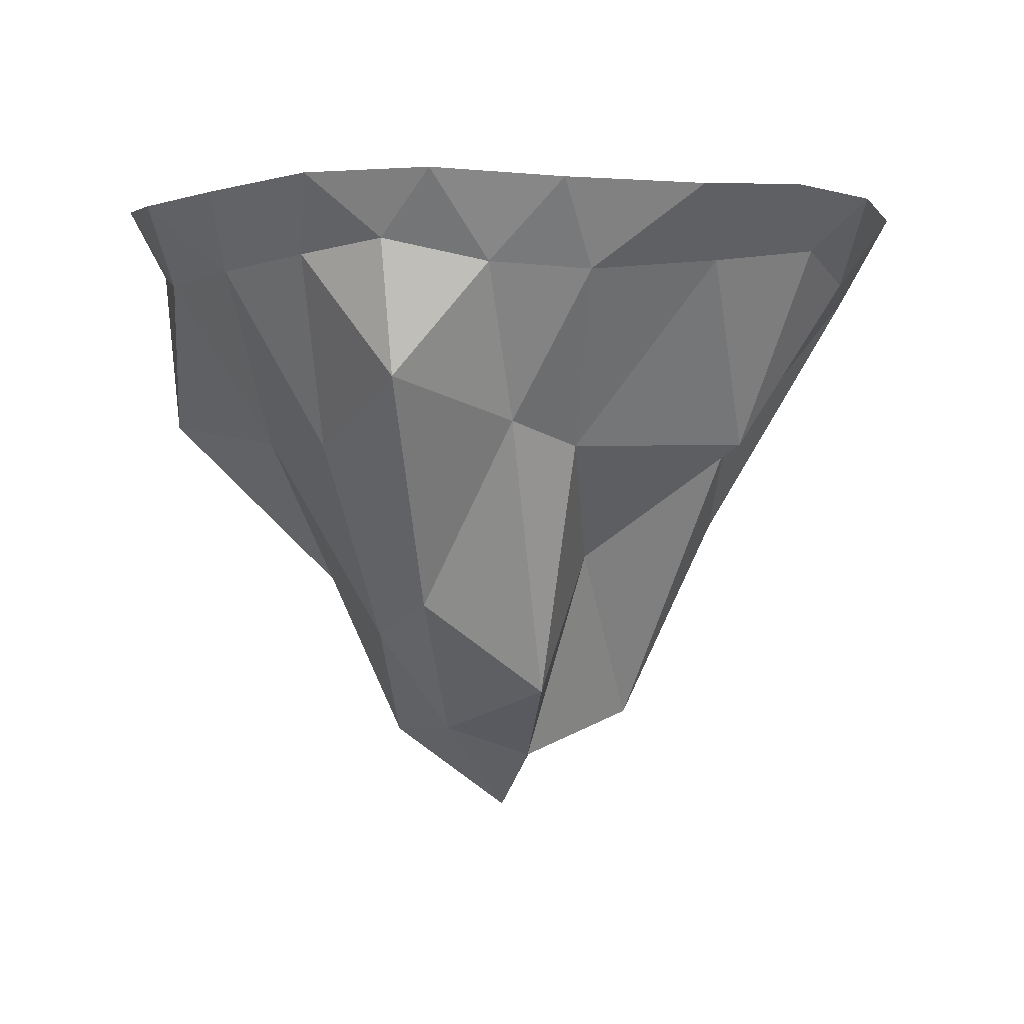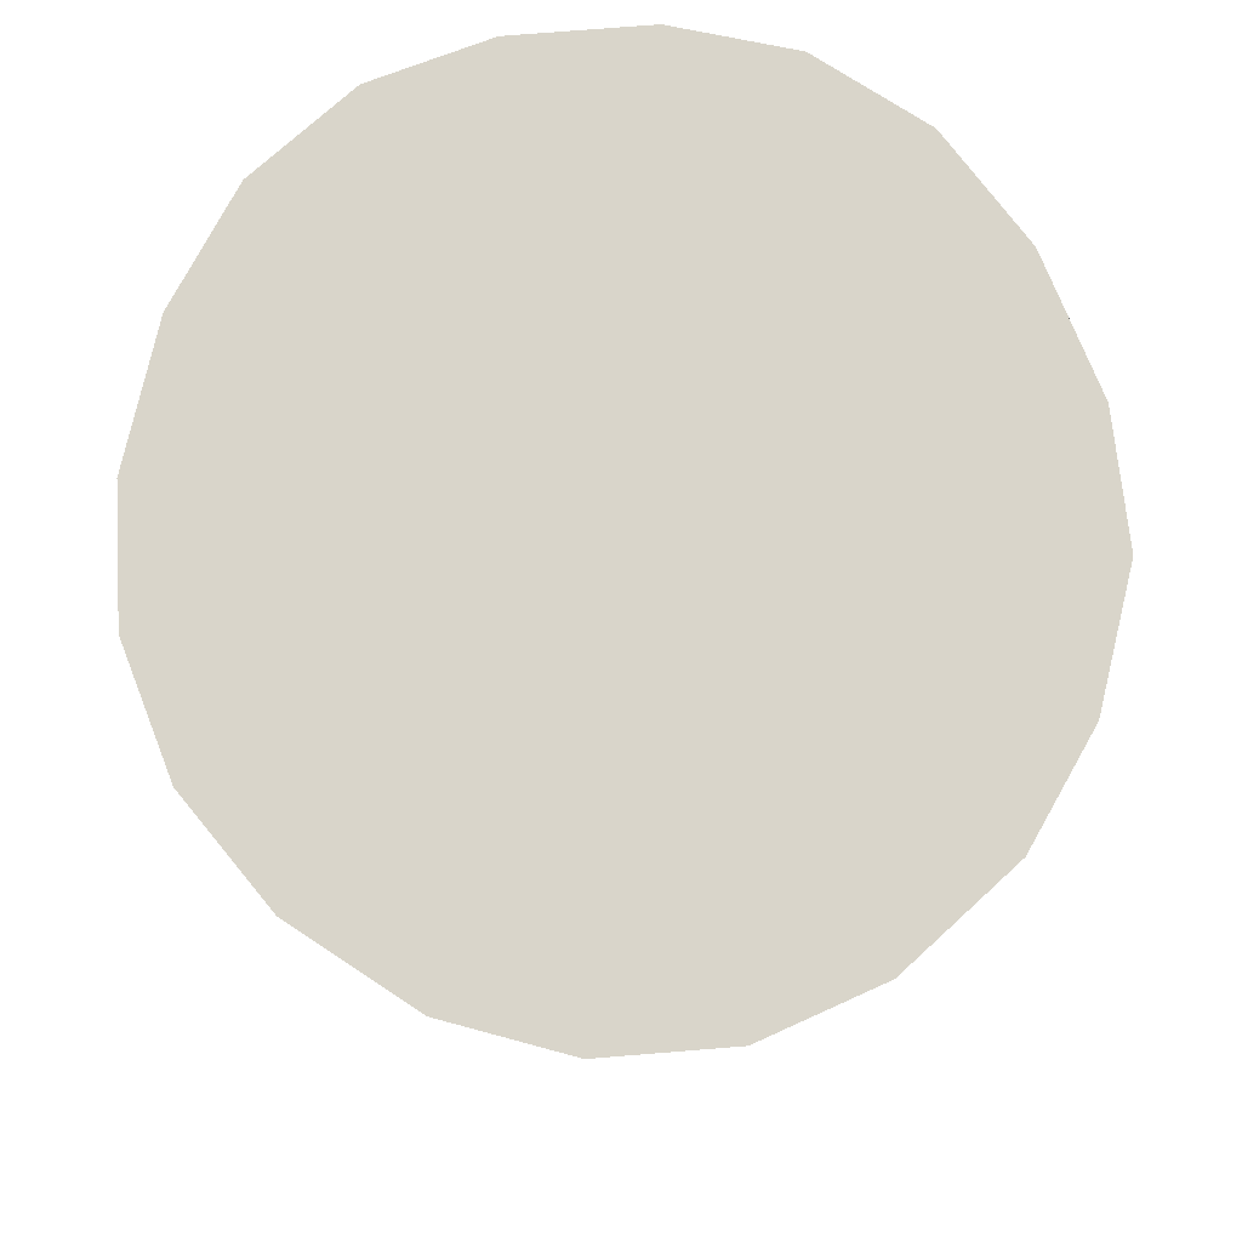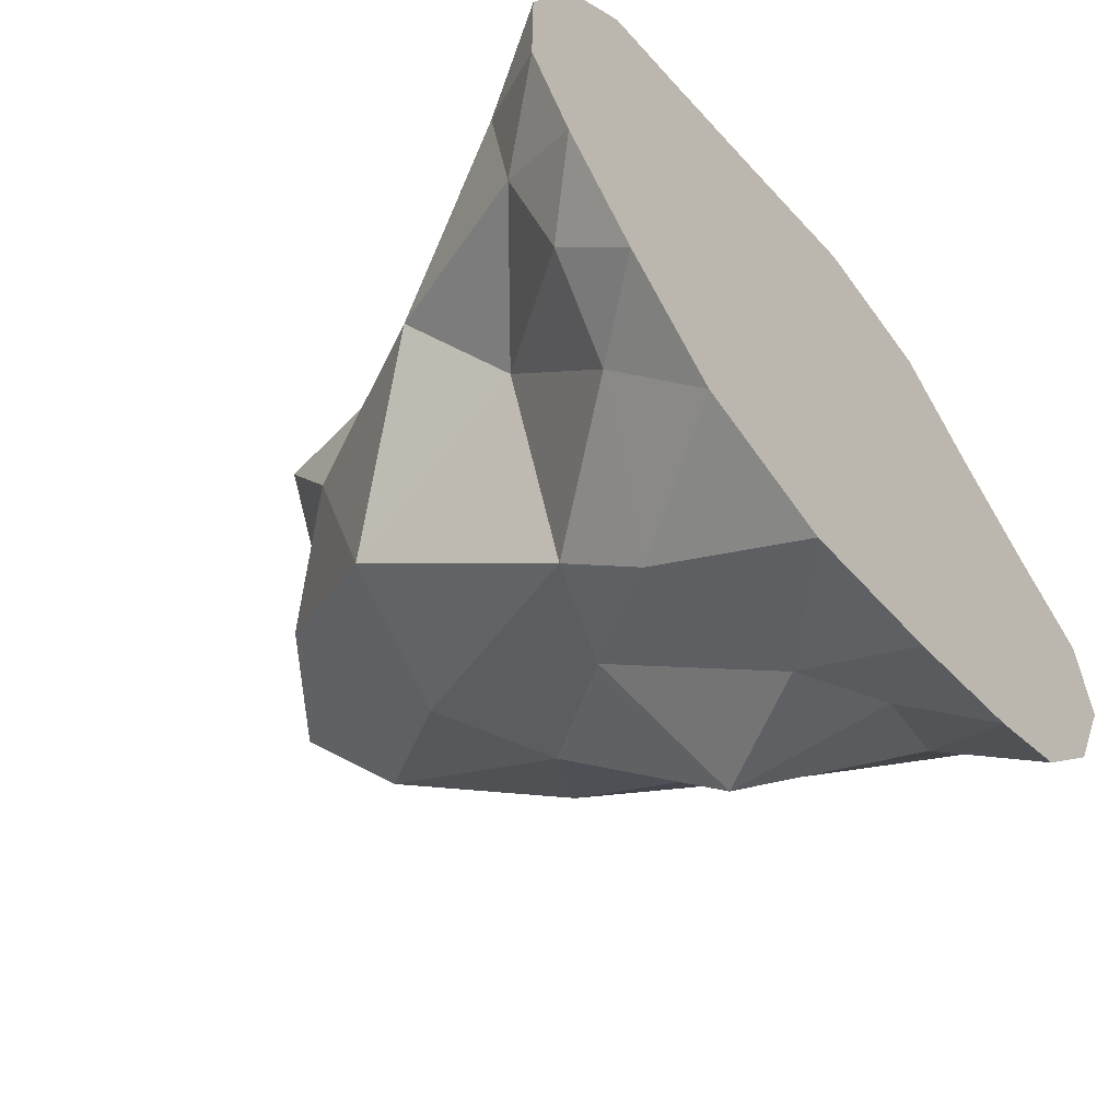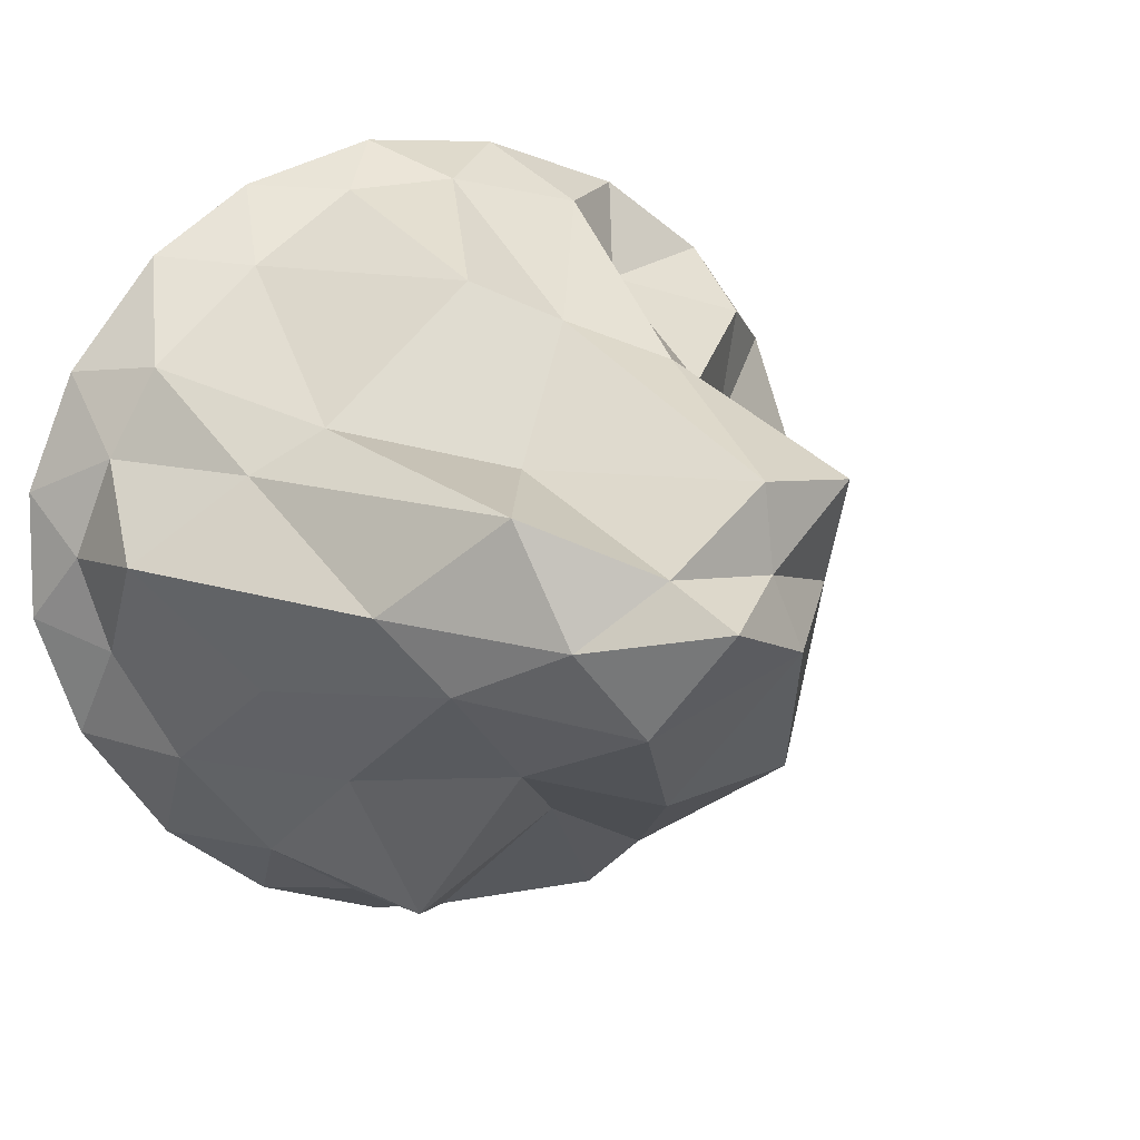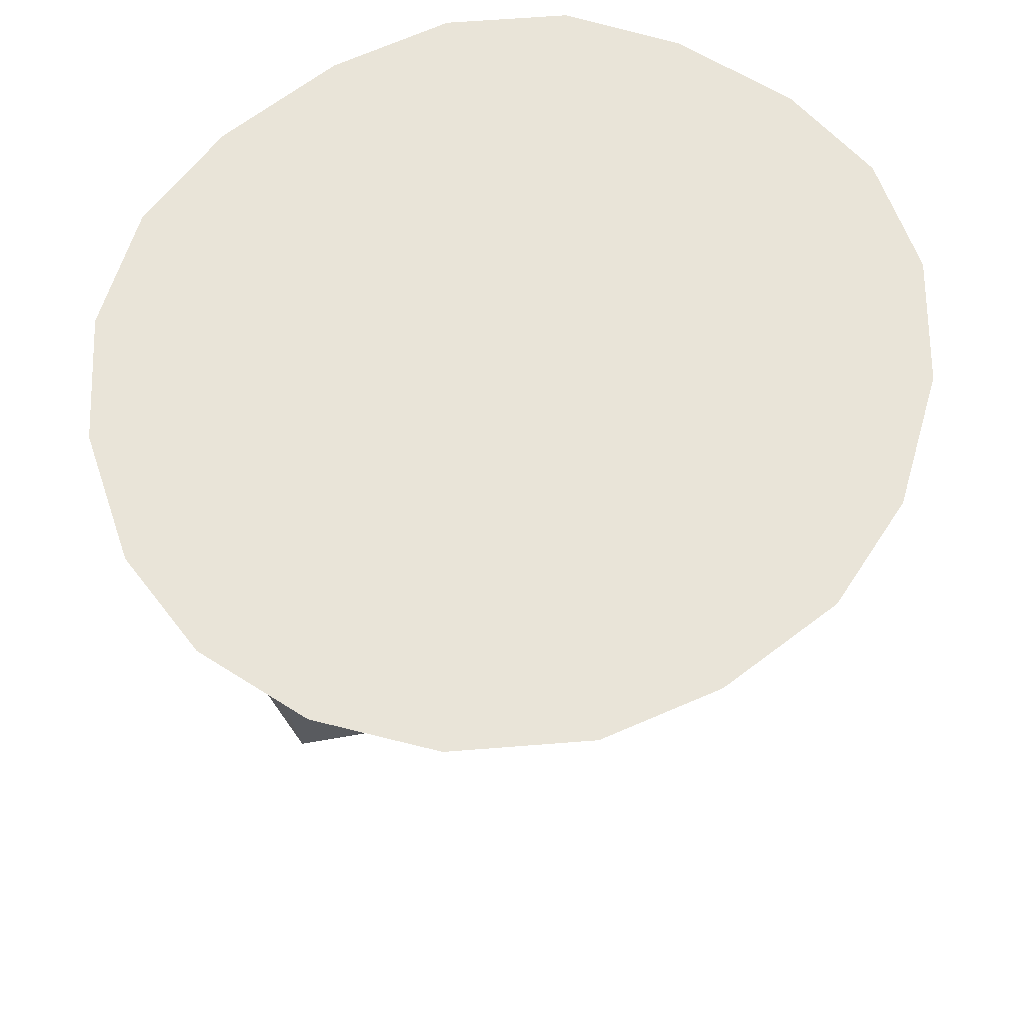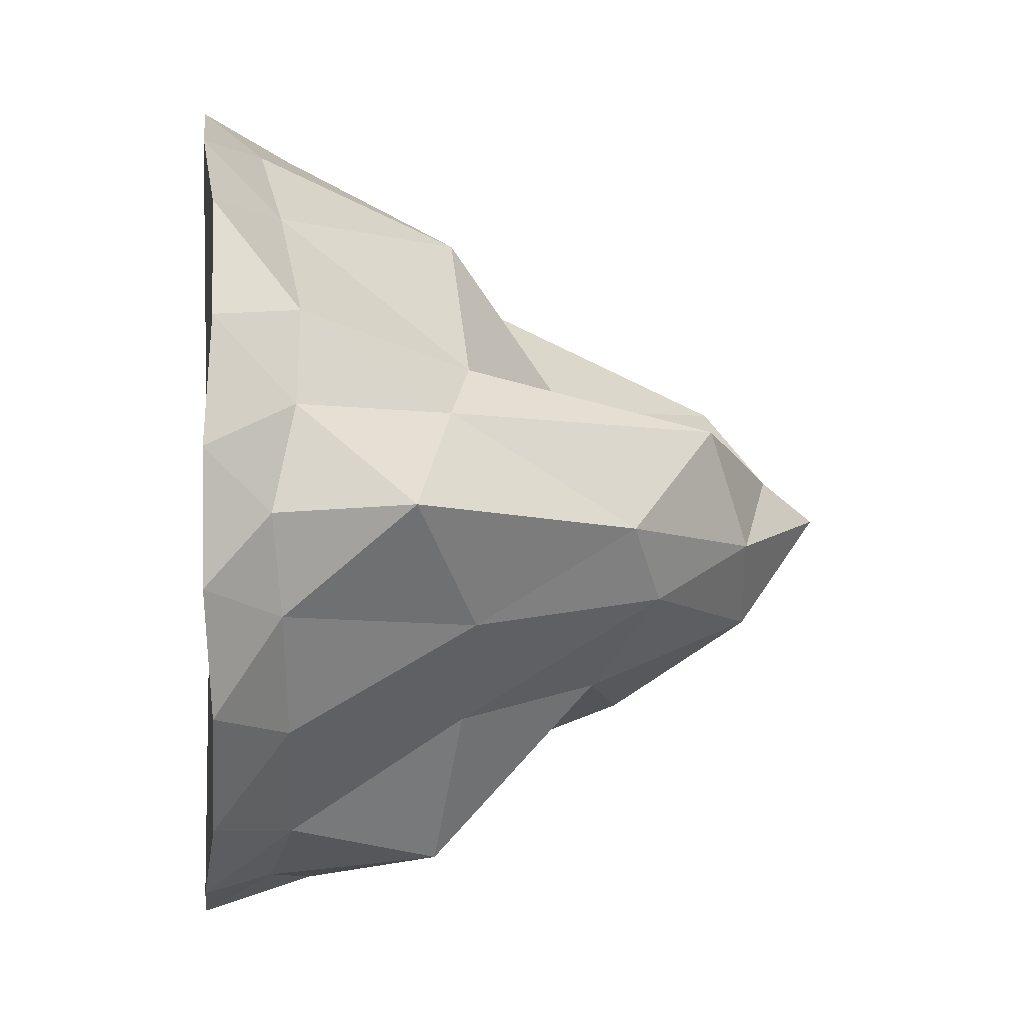
<metadata>
{"format":"obj","ext":"obj","renderer":"f3d","projection":"perspective","resolution":1024,"background":"white","views":[{"elev":0.5,"azim":-71.7,"up":"+Y"},{"elev":74.4,"azim":-94.6,"up":"+Y"},{"elev":-60.8,"azim":128.5,"up":"+Z"},{"elev":8.9,"azim":-26.8,"up":"+Z"},{"elev":60.6,"azim":-56.8,"up":"+Y"},{"elev":0.6,"azim":-96.7,"up":"+Z"}]}
</metadata>
<code>
o 棱角球
v -0.1057 -15.51 -0.2699
v 8.053 -1.313 5.461
v -2.809 -1.11 8.71
v -9.951 -1.211 0.09197
v -3.076 -1.313 -8.836
v 8.053 -1.313 -5.461
v -1.827 -5.87 6.684
v -1.845 -8.749 2.584
v -0.9468 -14.06 0.7334
v 2.178 -13.06 0.4951
v 4.809 -12 2.349
v 5.164 -4.361 3.943
v 4.301 -1.425 6.425
v 2.925 -1.946 8.404
v -0.3298 -1.757 8.977
v 9.045 -1.757 -3.067
v 9.467 -1.946 0
v 7.425 -1.425 2.41
v 2.839 -13.29 -1.252
v 4.736 -9.471 -4.782
v 5.722 -4.376 -3.528
v -9.722 -4.389 0.2741
v -5.962 -9.876 -0.3381
v -2.829 -13.22 -0.8402
v -5.44 -1.521 6.936
v -8.142 -1.895 4.62
v -9.248 -1.757 2.481
v -2.957 -5.342 -8.498
v -2.17 -9.386 -4.354
v -1.127 -13.46 -2.839
v -9.241 -1.453 -2.207
v -7.651 -1.642 -4.92
v -5.386 -1.757 -7.444
v -0.9788 -2.316 -9.24
v 2.649 -3.325 -8.862
v 5.92 -1.757 -7.082
v 9.578 0.2691 4.6
v 9.578 0.2691 -4.6
v -1.727 0.2691 9.925
v 7.647 0.2691 7.082
v -10.65 0.2691 1.533
v -4.969 0.2815 8.838
v -4.852 0.2691 -8.977
v -10.65 0.2691 -1.533
v 7.647 0.2691 -7.082
v -1.727 0.2691 -9.925
v 4.977 0.06542 -8.836
v 1.538 0.06542 -9.879
v -7.465 0.06542 -7.149
v -9.591 0.06543 -4.418
v -9.591 0.06543 4.418
v -7.465 0.06542 7.149
v 1.538 0.06542 9.879
v 4.977 0.06542 8.836
v 10.54 0.06543 1.688
v 10.54 0.06543 -1.688
v 3.154 -5.077 -7.459
v 0.9853 -10.46 -5.148
v 0.02583 -6.498 -5.959
v -4.939 -5.834 -4.901
v -4.508 -10.69 -2.078
v -7.109 -5.957 -2.537
v -7.131 -5.371 2.352
v -3.728 -12.14 2.001
v -5.461 -5.95 3.418
v 7.465 -6.002 -1.688
v 5.96 -6.573 0.9824
v 5.034 -10.64 -0.1914
v 0.5875 -6.002 5.703
v 1.941 -13.1 2.567
v 2.407 -8.021 4.857
f 1 10 9
f 2 12 18
f 1 9 24
f 1 24 30
f 1 30 19
f 2 18 37
f 3 15 39
f 4 27 41
f 5 33 43
f 6 36 45
f 2 37 40
f 3 39 42
f 4 41 44
f 5 43 46
f 6 45 38
f 45 36 47
f 36 35 47
f 47 35 48
f 35 34 48
f 48 34 46
f 34 5 46
f 43 33 49
f 33 32 49
f 49 32 50
f 32 31 50
f 50 31 44
f 31 4 44
f 41 27 51
f 27 26 51
f 51 26 52
f 26 25 52
f 52 25 42
f 25 3 42
f 39 15 53
f 15 14 53
f 53 14 54
f 14 13 54
f 54 13 40
f 13 2 40
f 37 18 55
f 18 17 55
f 55 17 56
f 17 16 56
f 56 16 38
f 16 6 38
f 21 36 6
f 20 57 21
f 19 58 20
f 21 57 36
f 57 35 36
f 20 58 57
f 58 59 57
f 57 59 35
f 59 34 35
f 19 30 58
f 30 29 58
f 58 29 59
f 29 28 59
f 59 28 34
f 28 5 34
f 28 33 5
f 29 60 28
f 30 61 29
f 28 60 33
f 60 32 33
f 29 61 60
f 61 62 60
f 60 62 32
f 62 31 32
f 30 24 61
f 24 23 61
f 61 23 62
f 23 22 62
f 62 22 31
f 22 4 31
f 22 27 4
f 23 63 22
f 24 64 23
f 22 63 27
f 63 26 27
f 23 64 63
f 64 65 63
f 63 65 26
f 65 25 26
f 24 9 64
f 9 8 64
f 64 8 65
f 8 7 65
f 65 7 25
f 7 3 25
f 16 21 6
f 17 66 16
f 18 67 17
f 16 66 21
f 66 20 21
f 17 67 66
f 67 68 66
f 66 68 20
f 68 19 20
f 18 12 67
f 12 11 67
f 67 11 68
f 11 10 68
f 68 10 19
f 10 1 19
f 7 15 3
f 8 69 7
f 9 70 8
f 7 69 15
f 69 14 15
f 8 70 69
f 70 71 69
f 69 71 14
f 71 13 14
f 9 10 70
f 10 11 70
f 70 11 71
f 11 12 71
f 71 12 13
f 12 2 13
o 棱角球.001
v 9.578 0.2691 4.6
v 9.578 0.2691 -4.6
v -1.727 0.2691 9.925
v 7.647 0.2691 7.082
v -10.65 0.2691 1.533
v -4.969 0.2815 8.838
v -4.852 0.2691 -8.977
v -10.65 0.2691 -1.533
v 7.647 0.2691 -7.082
v -1.727 0.2691 -9.925
v 4.977 0.06542 -8.836
v 1.538 0.06542 -9.879
v -7.465 0.06542 -7.149
v -9.591 0.06543 -4.418
v -9.591 0.06543 4.418
v -7.465 0.06542 7.149
v 1.538 0.06542 9.879
v 4.977 0.06542 8.836
v 10.54 0.06543 1.688
v 10.54 0.06543 -1.688
f 73 80 82 83 81 78 84 85 79 76 86 87 77 74 88 89 75 72 90 91

</code>
